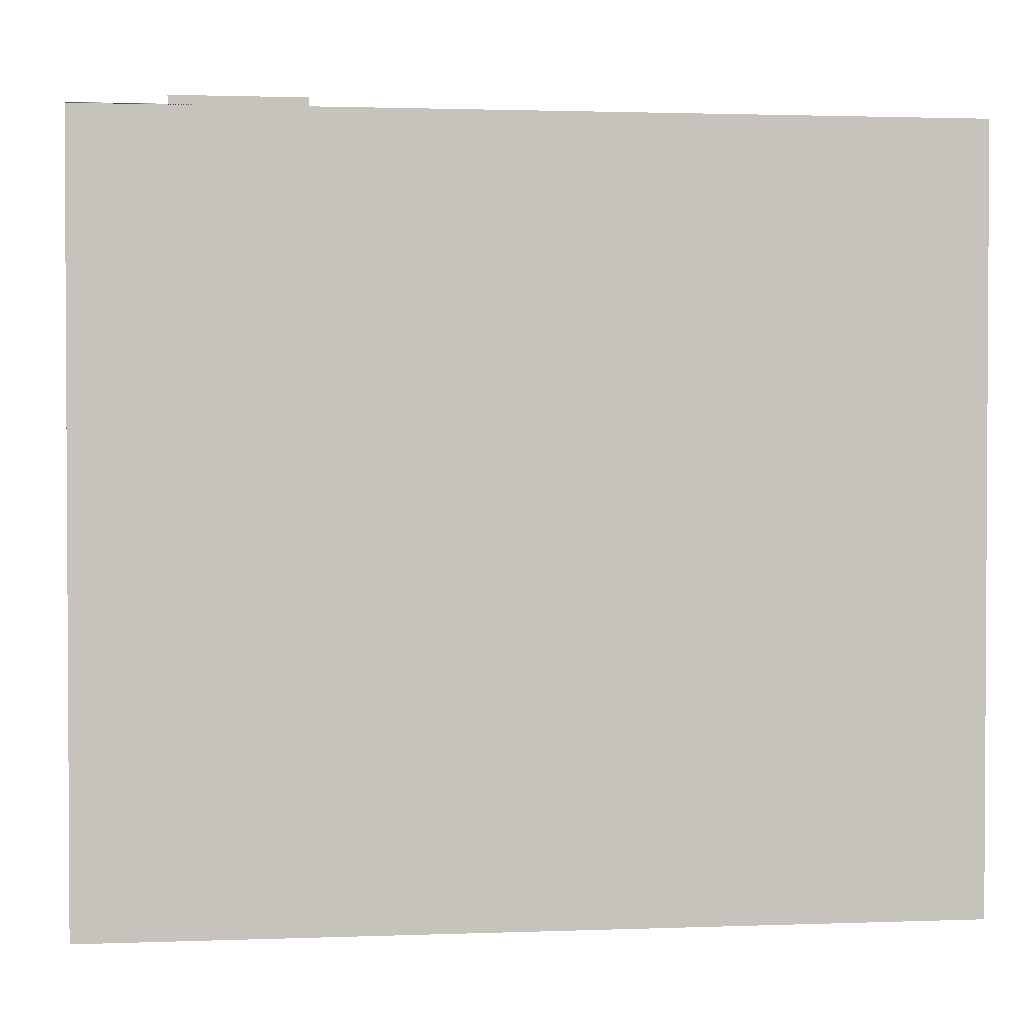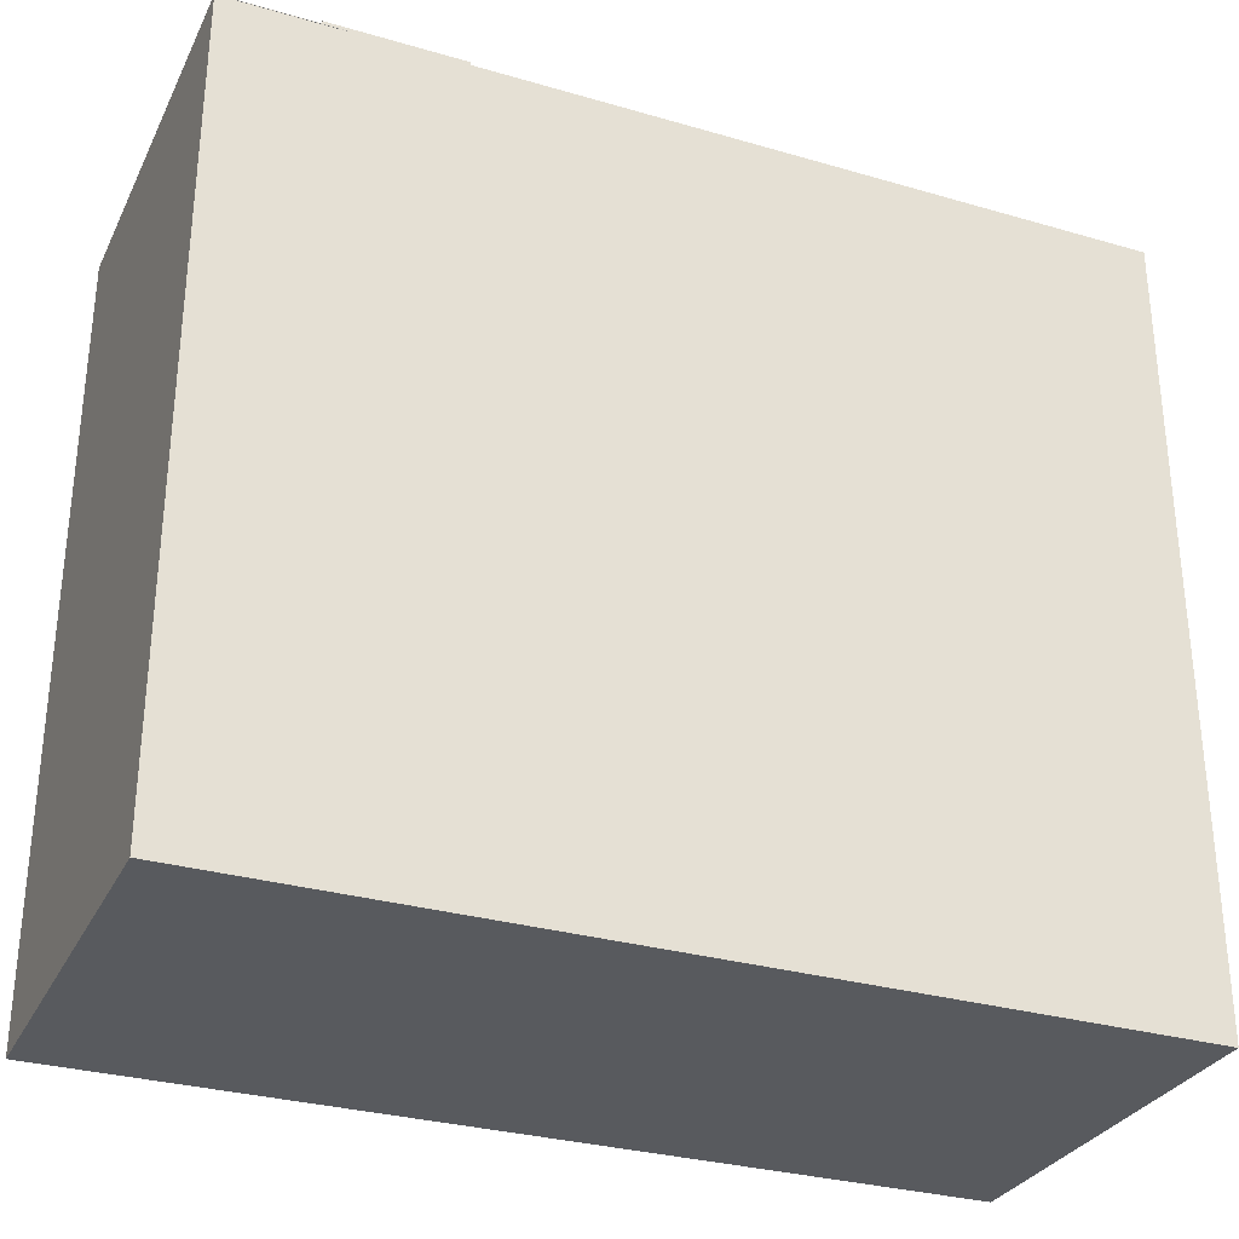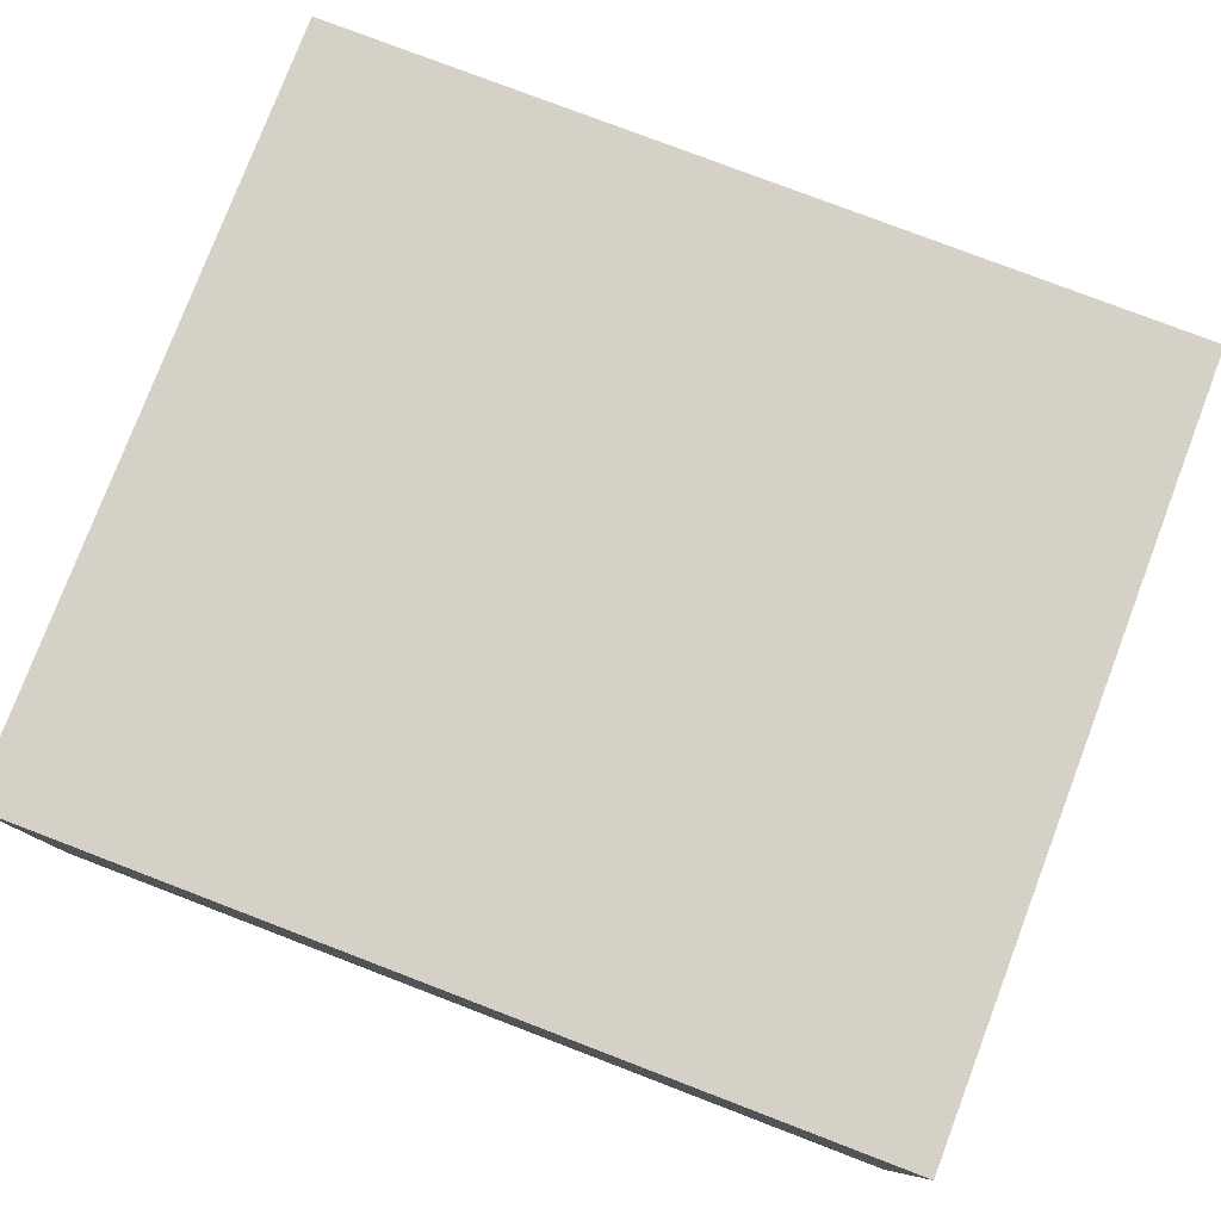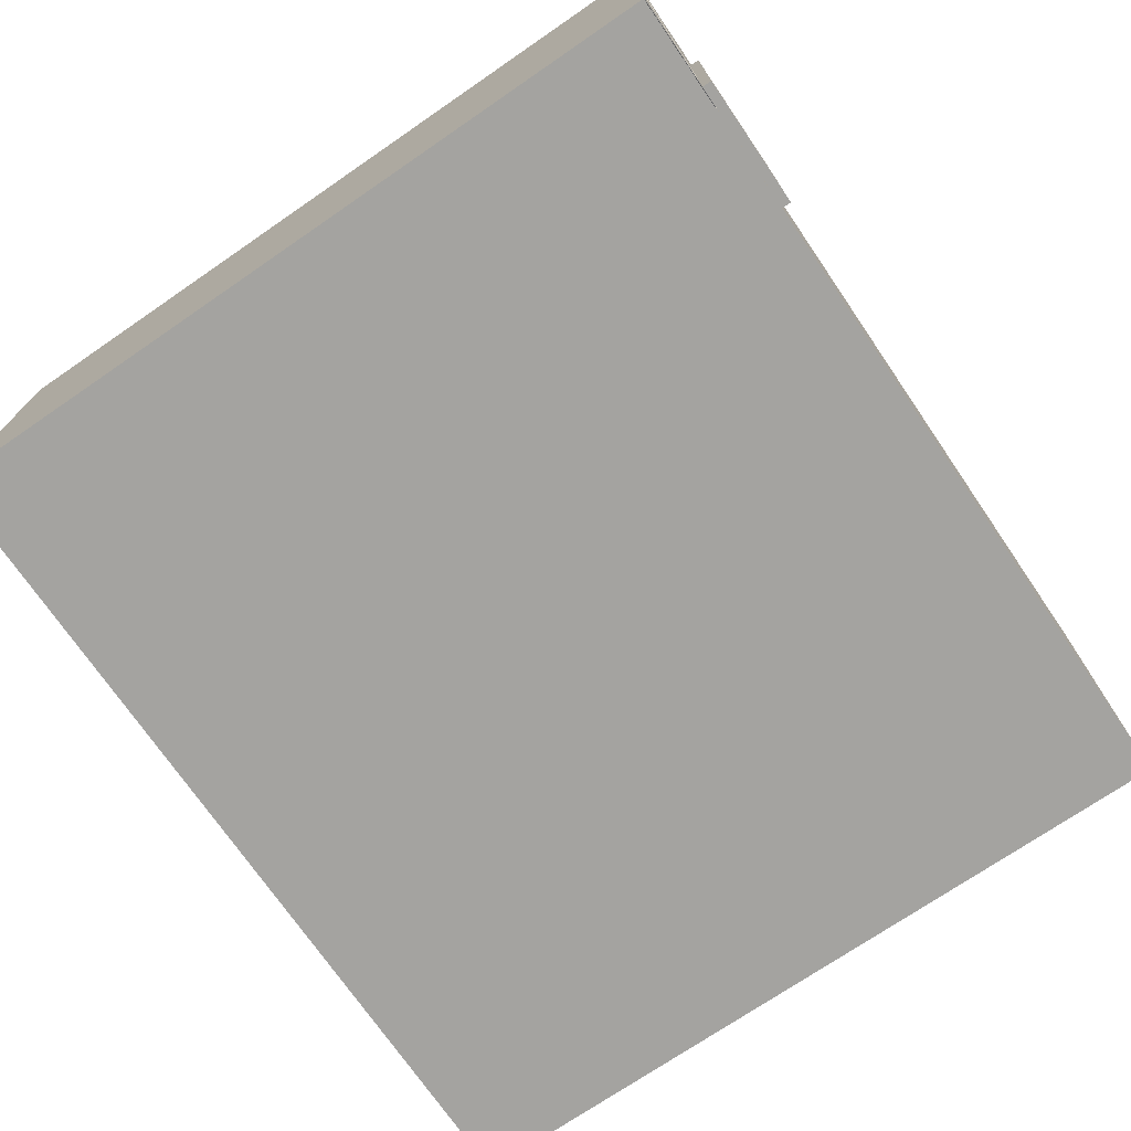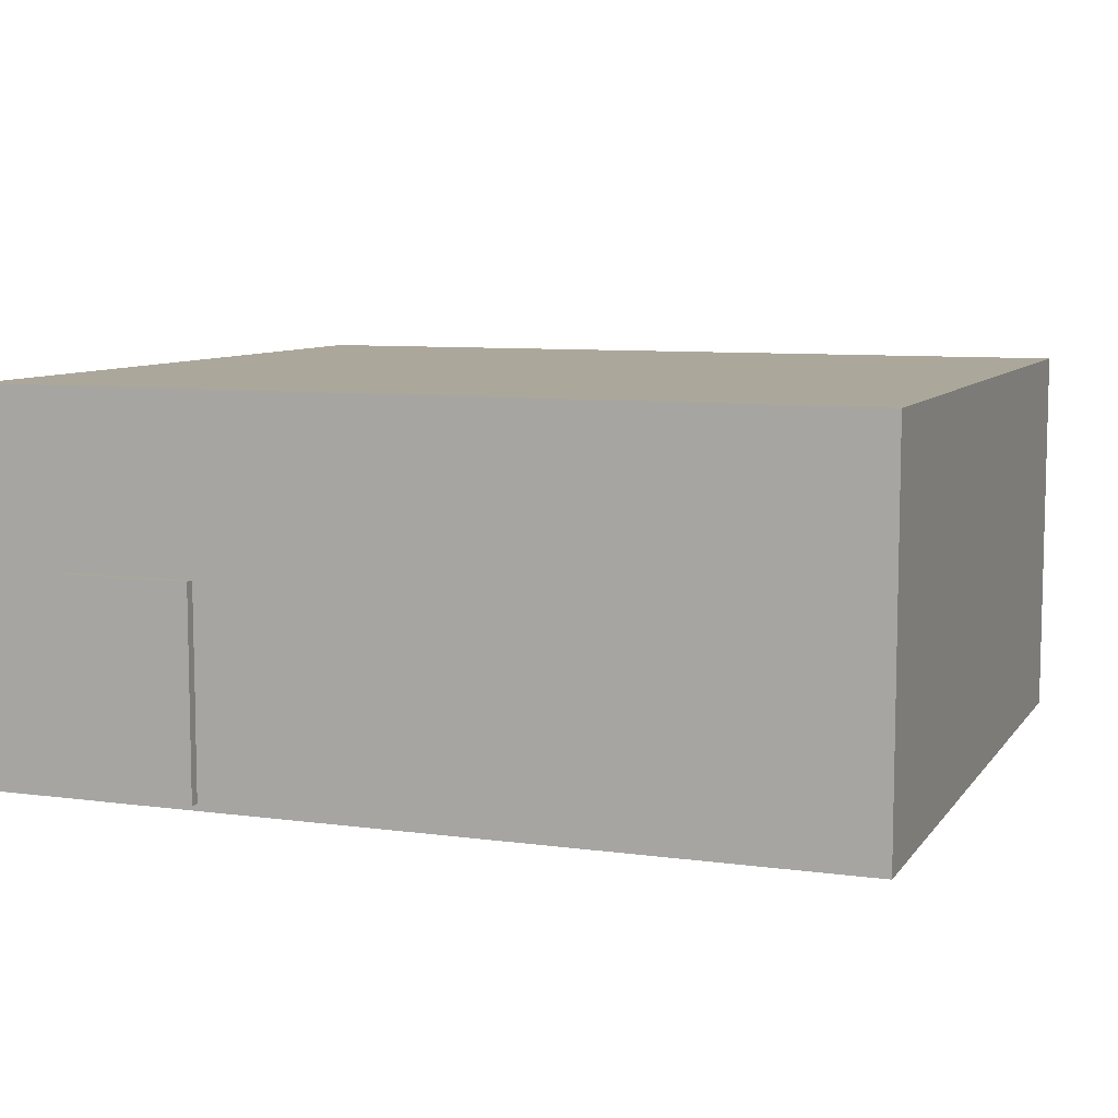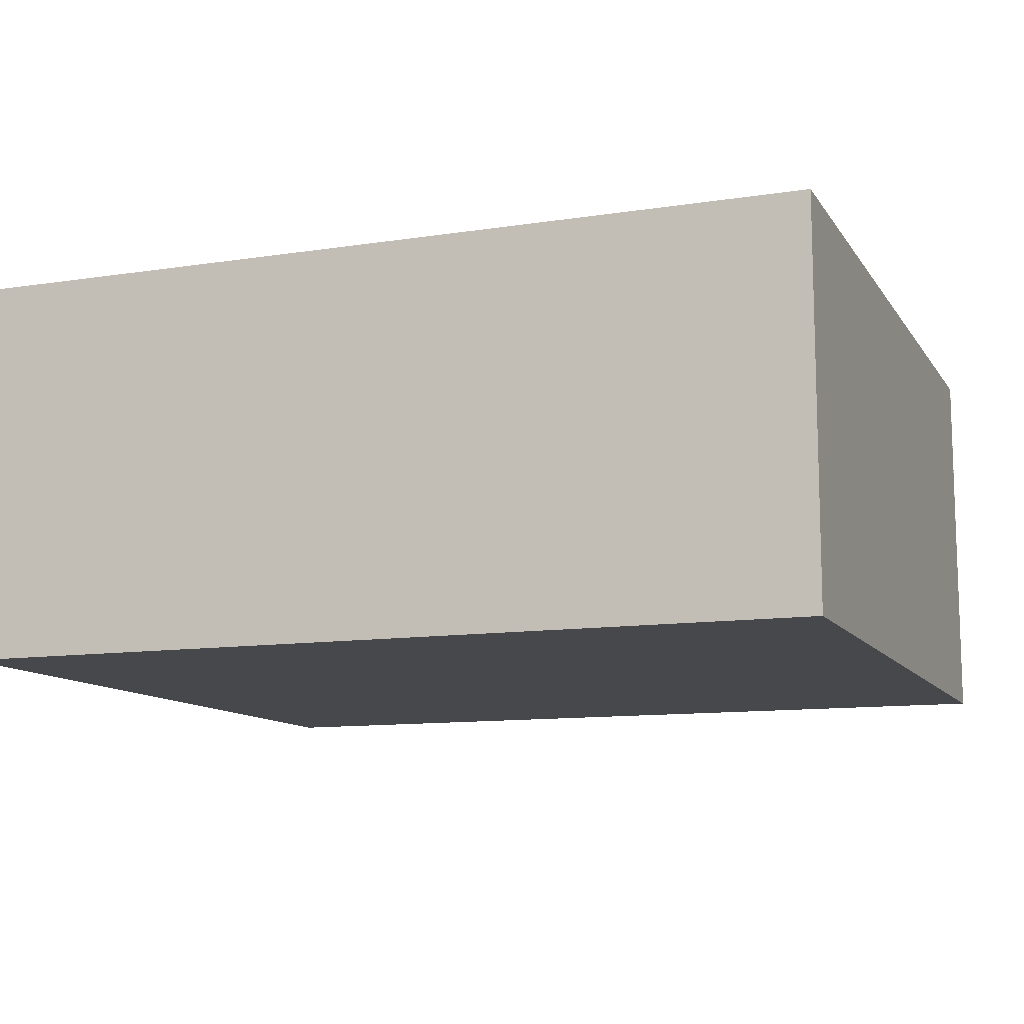
<metadata>
{"format":"obj","ext":"obj","renderer":"f3d","projection":"perspective","resolution":1024,"background":"white","views":[{"elev":1.8,"azim":-7.4,"up":"+Z"},{"elev":-30.6,"azim":-22.7,"up":"+Z"},{"elev":78.8,"azim":-159.1,"up":"+Y"},{"elev":-72.9,"azim":-55.6,"up":"+Y"},{"elev":8.1,"azim":20.5,"up":"+Y"},{"elev":-11.2,"azim":-159.3,"up":"+Y"}]}
</metadata>
<code>
g default
v 33.51 -0.2875 -16.93
v -7.377 -0.2875 -16.93
v 33.51 17.97 -16.93
v -7.377 17.97 -16.93
v 33.51 17.97 19.26
v -7.377 17.97 19.26
v 33.51 -0.2875 19.26
v -7.377 -0.2875 19.26
v 4.543 -0.2875 19.26
v -1.957 -0.2875 19.26
v -7.377 -0.2875 19.22
v -1.957 -0.2875 19.22
v -7.377 17.97 19.22
v -2.059 0.05378 19.26
v -2.069 0.08754 19.26
v 3.114 9.806 19.26
v 4.767 8.574 19.26
v 4.548 0.06114 19.26
v -1.957 0.05389 19.26
v -2.065 0.0732 19.22
v -1.99 9.811 19.26
v 4.765 9.804 19.26
v 4.781 0.0614 19.26
v 3.067 0.05949 19.26
v -2.646 9.795 19.26
v -3.048 3.387 19.26
v -3.042 3.368 19.23
v -3.041 3.364 19.22
v -3.045 0.006605 19.22
v -2.048 0.01684 19.22
v -2.045 0.008348 19.25
v -2.045 0.007044 19.26
v -1.957 0.007944 19.26
v -1.225 0.01545 19.26
v 3.047 9.806 19.26
v -3.04 9.786 19.26
g Sotano:pCube1
f 1 2 3
f 3 2 4
f 3 4 5
f 5 4 6
f 5 6 7
f 29 30 20
f 9 7 18
f 18 7 23
f 7 17 23
f 17 7 22
f 7 6 22
f 6 16 22
f 6 21 35 16
f 7 9 1
f 8 2 10
f 10 2 9
f 9 2 1
f 2 8 4
f 4 8 6
f 7 1 5
f 5 1 3
f 34 24 19
f 33 34 19
f 8 10 11
f 11 10 12
f 31 32 14
f 30 31 14 20
f 6 8 13
f 13 8 11
f 32 33 19 14
f 14 15 20
f 25 21 6
f 26 36 25 6
f 27 26 6
f 13 28 27 6
f 11 29 28 13
f 12 30 29 11
f 12 31 30
f 10 32 31 12
f 10 33 32
f 9 34 33 10
f 18 24 34 9
f 35 24 18 23 17 22 16
g default
v 3.033 0.01453 19.22
v -3.033 0.01453 19.22
v 3.033 9.812 19.22
v -3.033 9.812 19.22
v 3.033 9.812 19.68
v -3.033 9.812 19.68
v 3.033 0.01453 19.68
v -3.033 0.01453 19.68
g Sotano:pCube2
f 37 38 39
f 39 38 40
f 39 40 41
f 41 40 42
f 41 42 43
f 43 42 44
f 43 44 37
f 37 44 38
f 38 44 40
f 40 44 42
f 43 37 41
f 41 37 39

</code>
